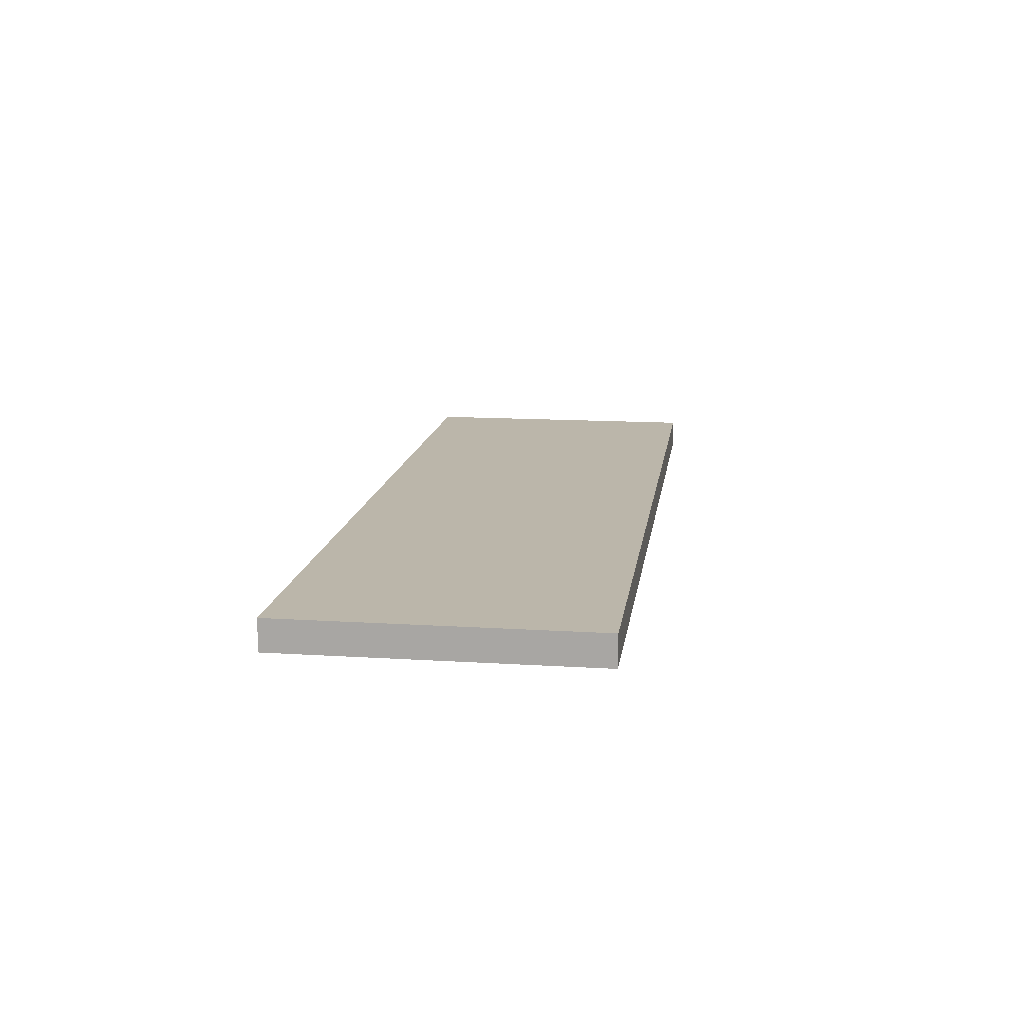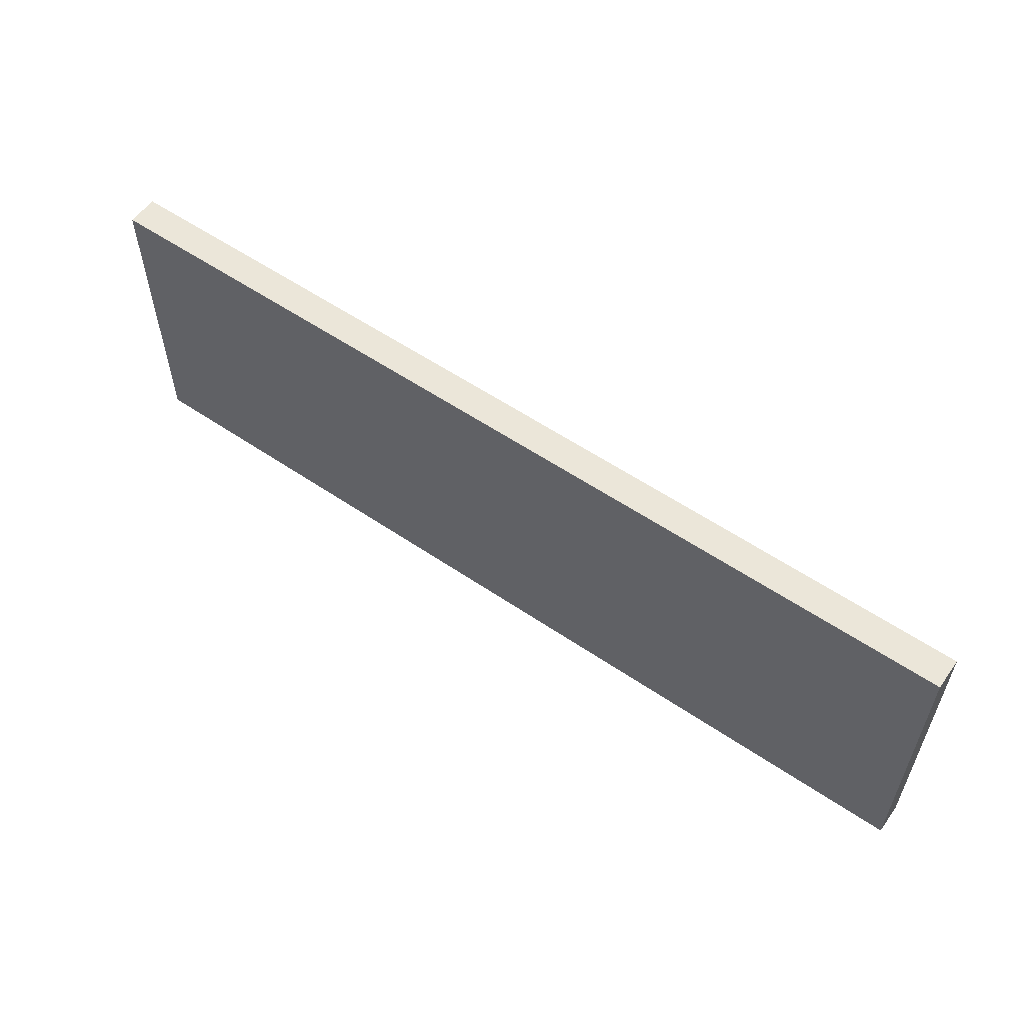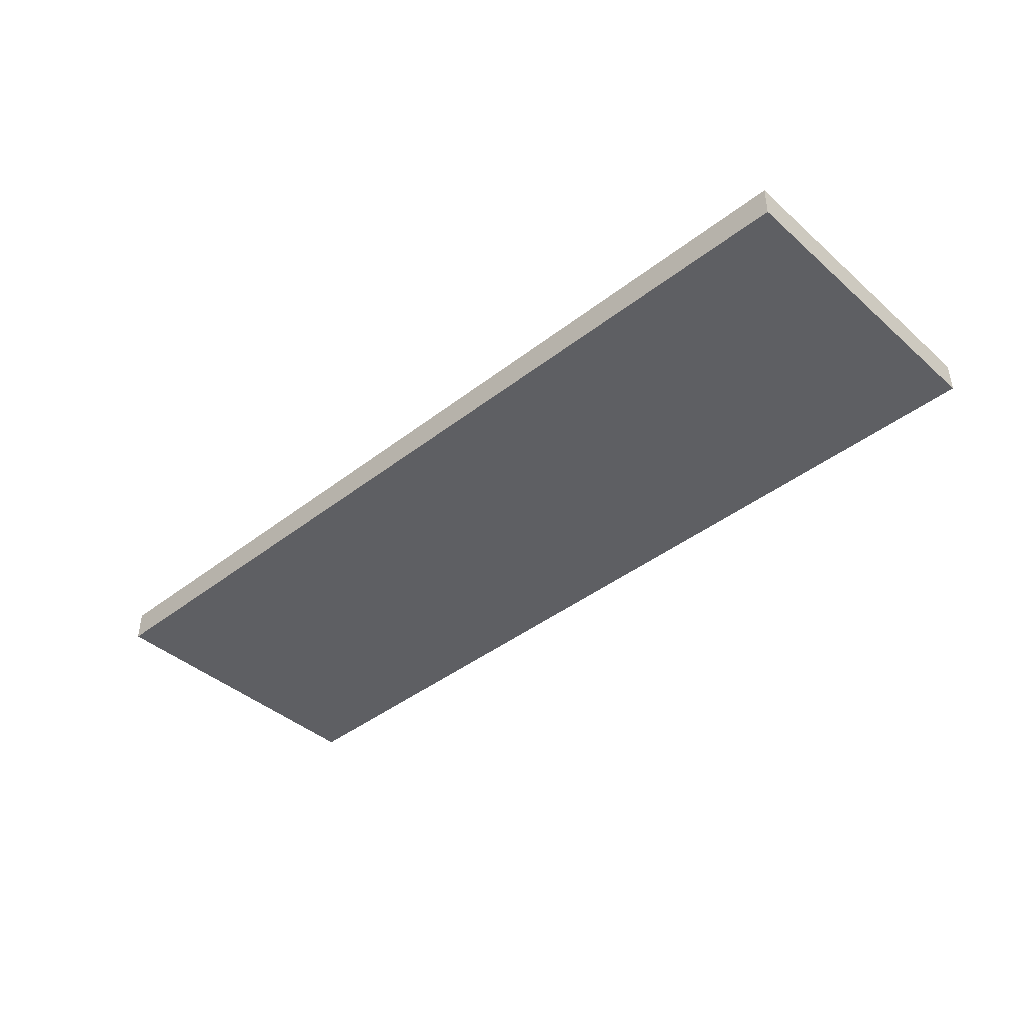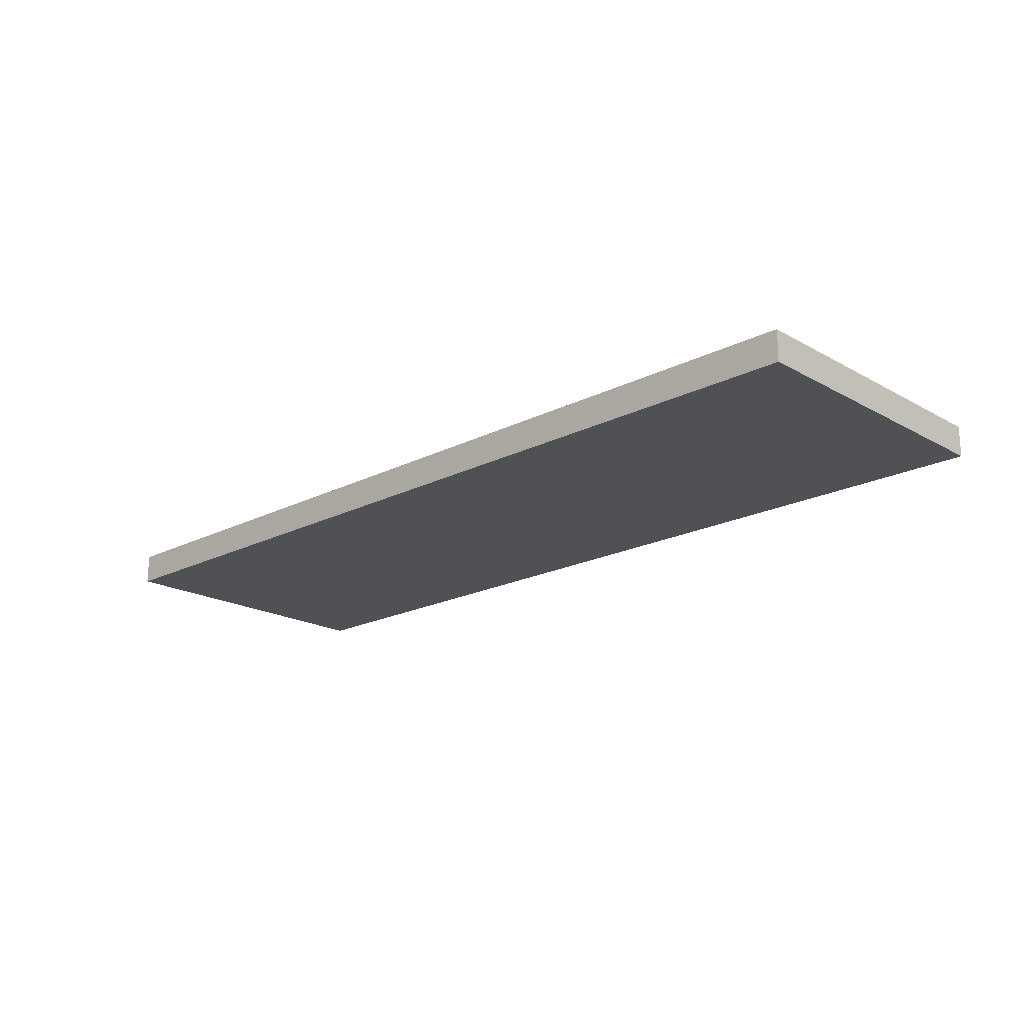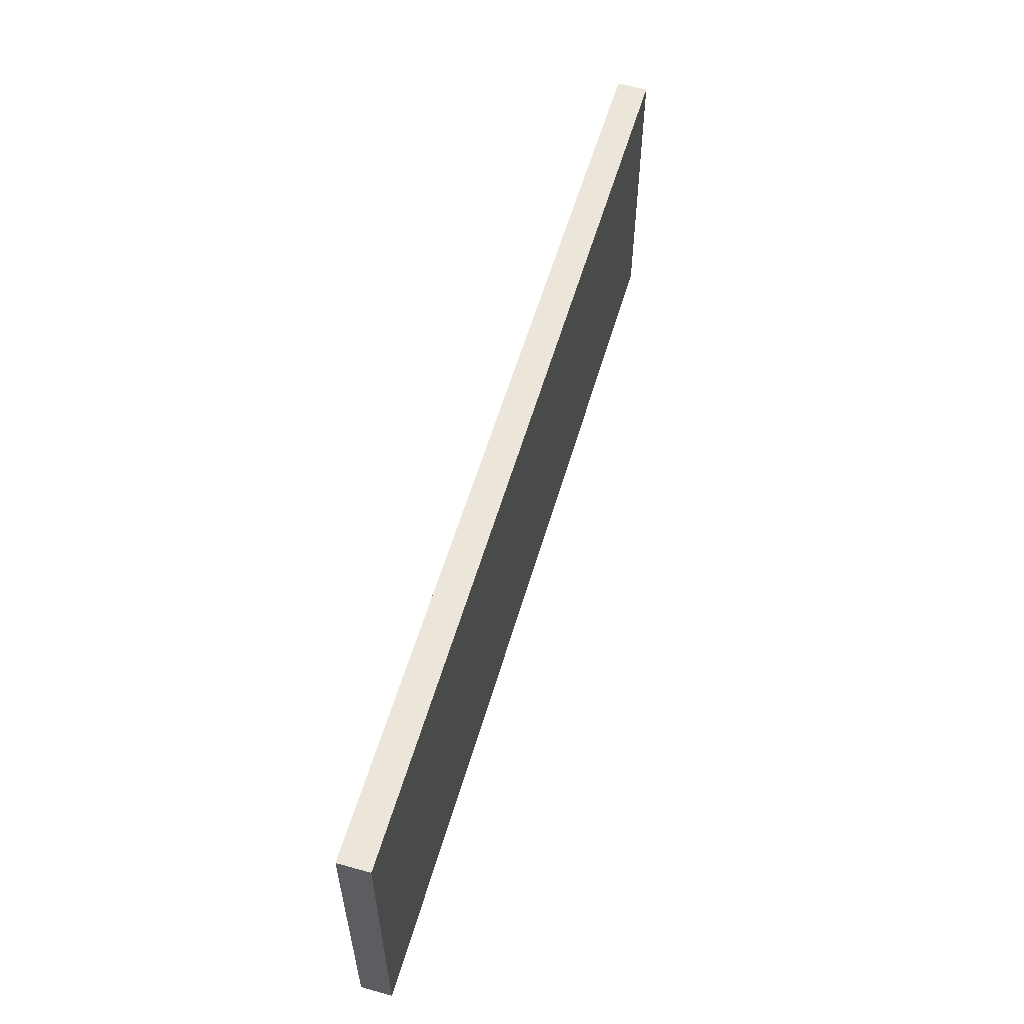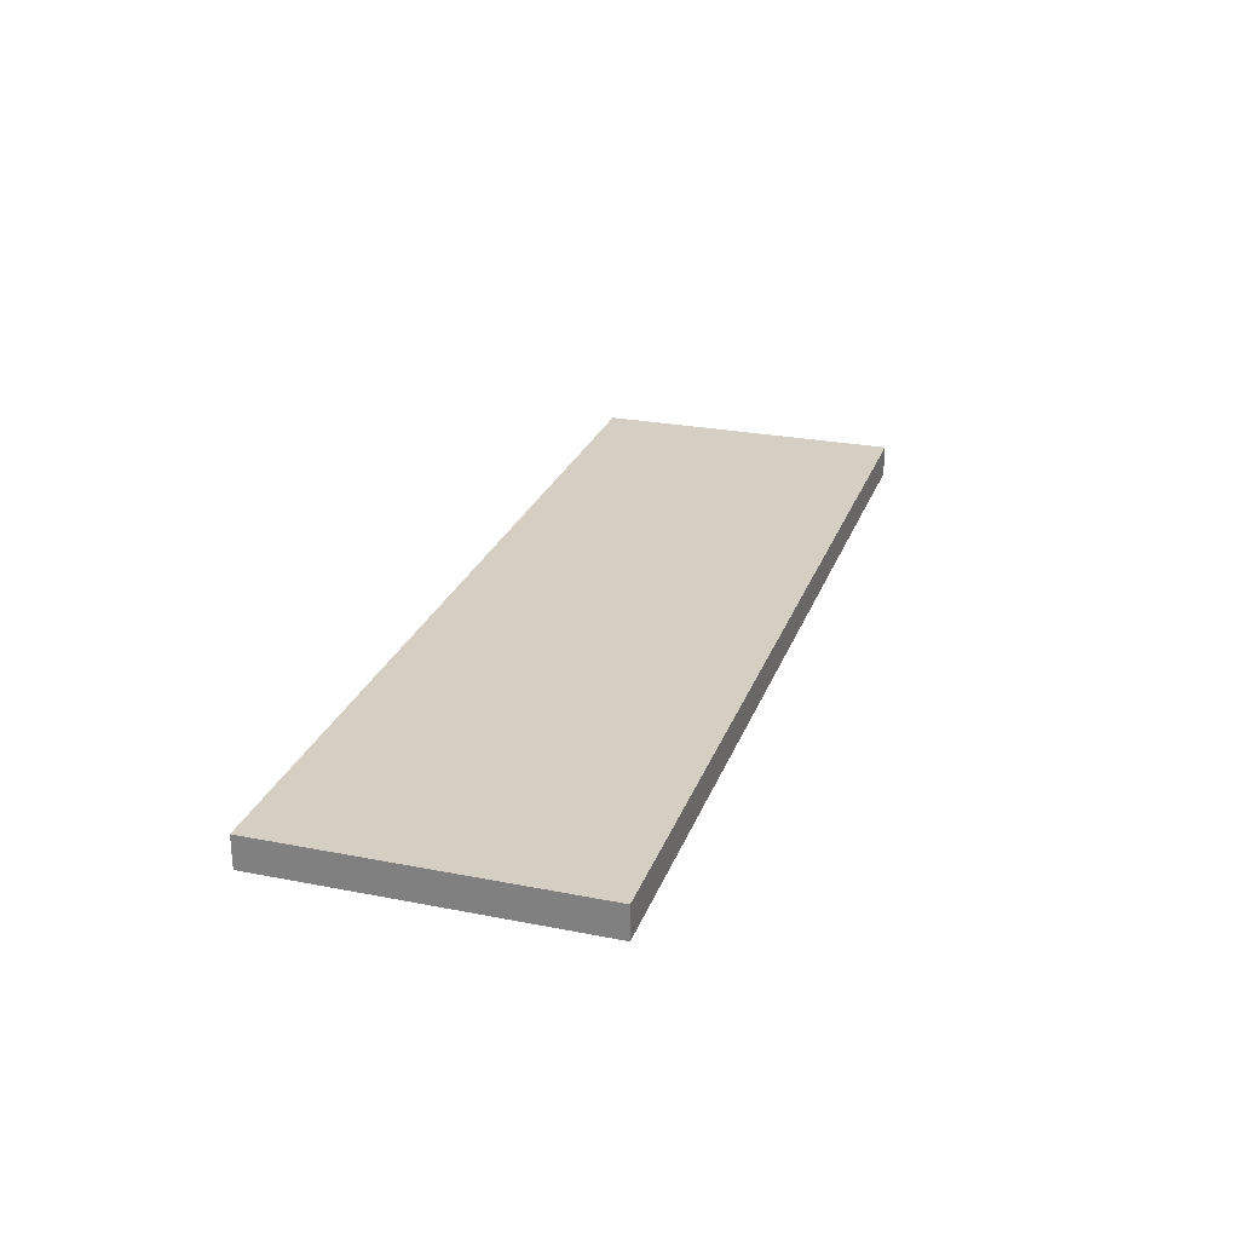
<metadata>
{"format":"obj","ext":"obj","renderer":"f3d","projection":"perspective","resolution":1024,"background":"white","views":[{"elev":13.9,"azim":-82.0,"up":"+Y"},{"elev":57.0,"azim":-144.7,"up":"+Z"},{"elev":-41.3,"azim":43.3,"up":"+Y"},{"elev":-19.5,"azim":43.6,"up":"+Y"},{"elev":57.1,"azim":-73.8,"up":"+Z"},{"elev":25.7,"azim":107.5,"up":"+Y"}]}
</metadata>
<code>
g default
v -5.774 -3.47 1.607
v 2.359 -3.47 1.607
v -5.774 -3.199 1.607
v 2.359 -3.199 1.607
v -5.774 -3.199 -1.094
v 2.359 -3.199 -1.094
v -5.774 -3.47 -1.094
v 2.359 -3.47 -1.094
g pCube3
f 1 3 2
f 3 4 2
f 3 5 4
f 5 6 4
f 5 7 6
f 7 8 6
f 7 1 8
f 1 2 8
f 2 4 8
f 4 6 8
f 7 5 1
f 5 3 1

</code>
